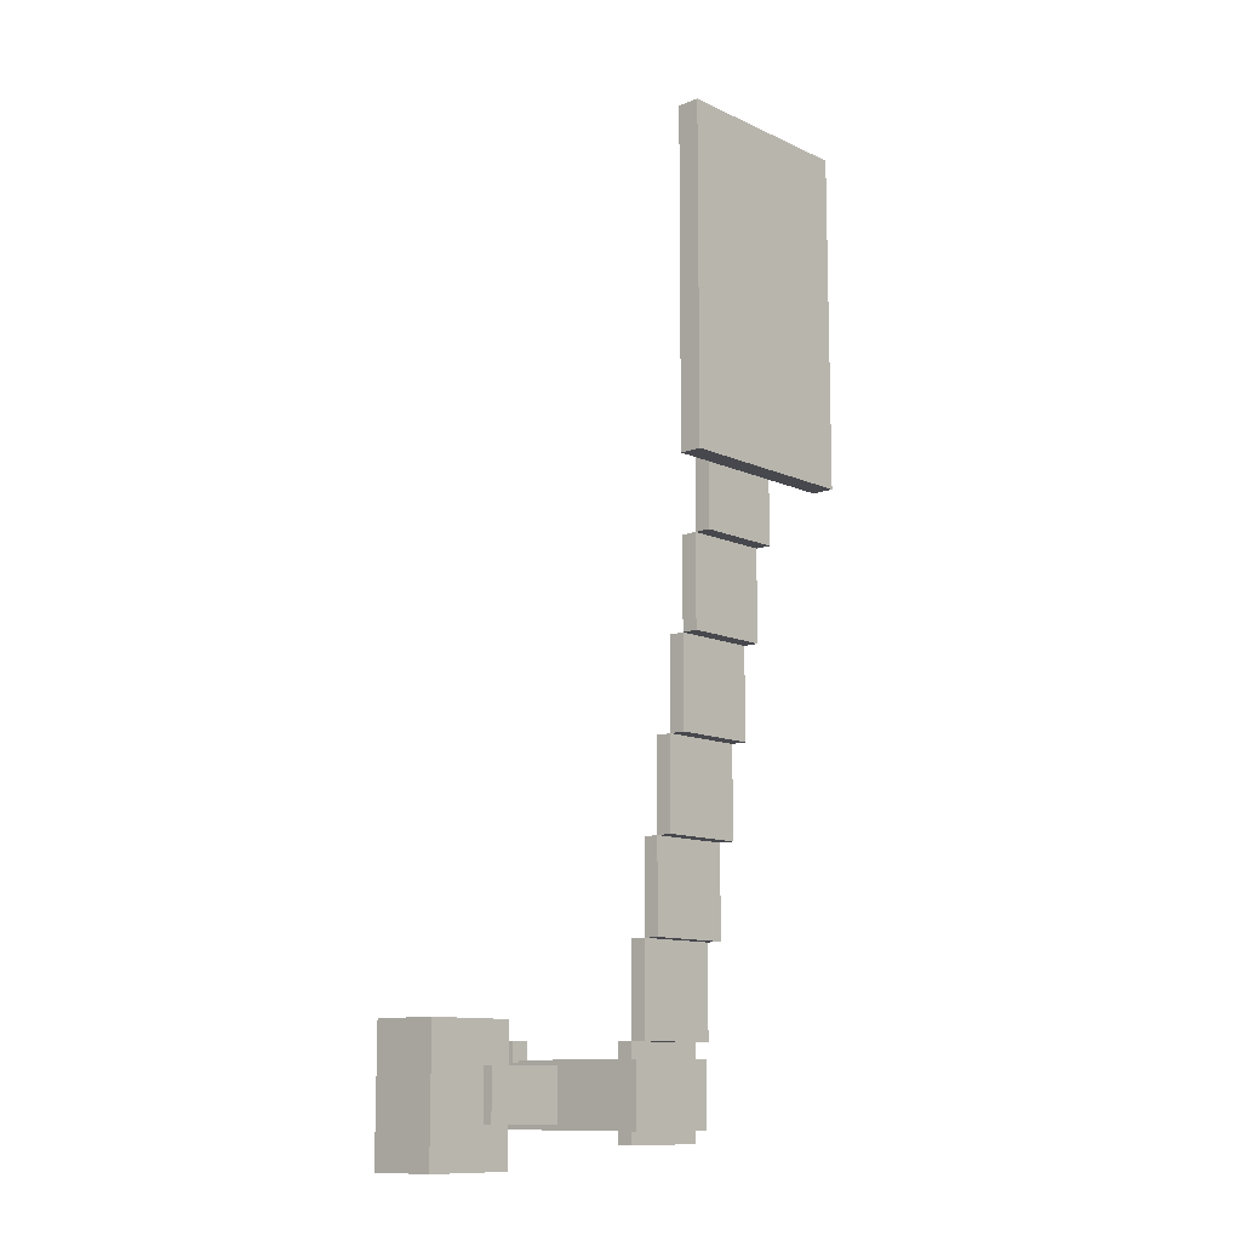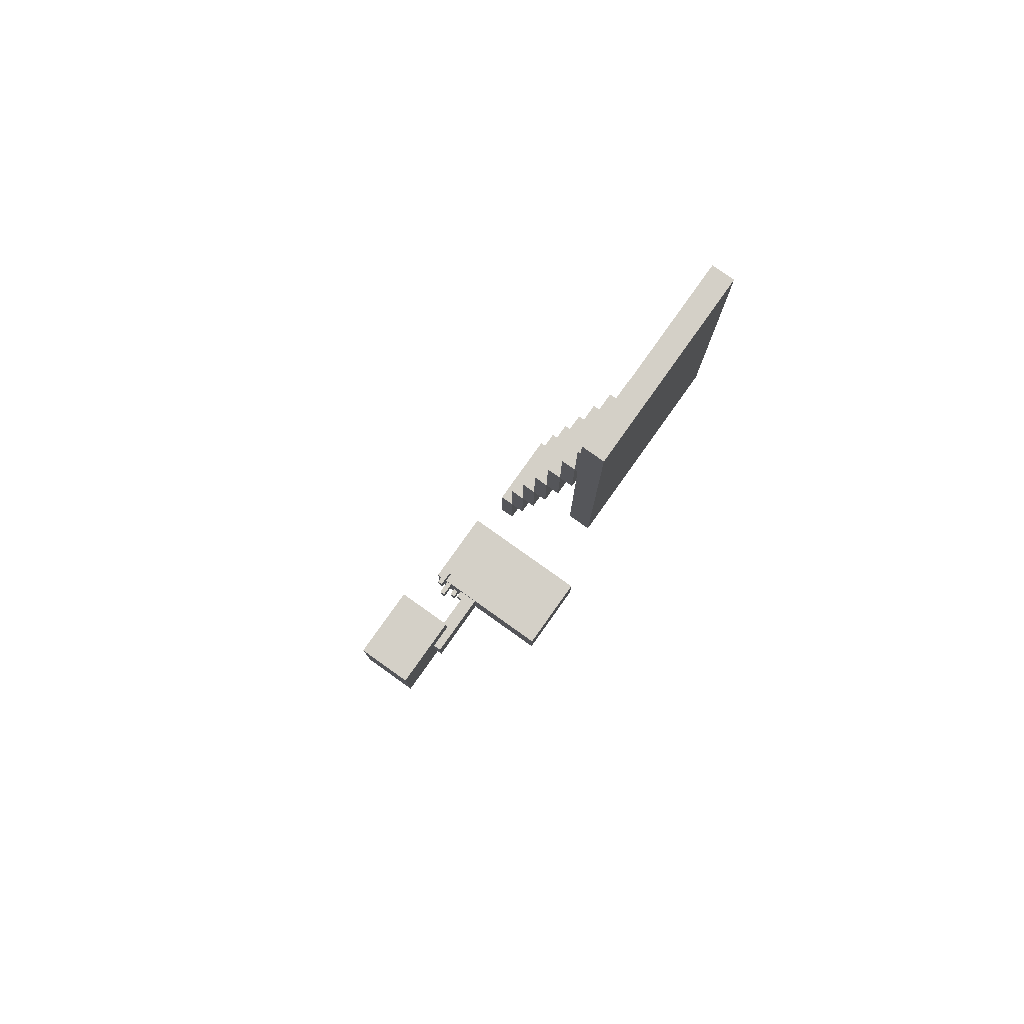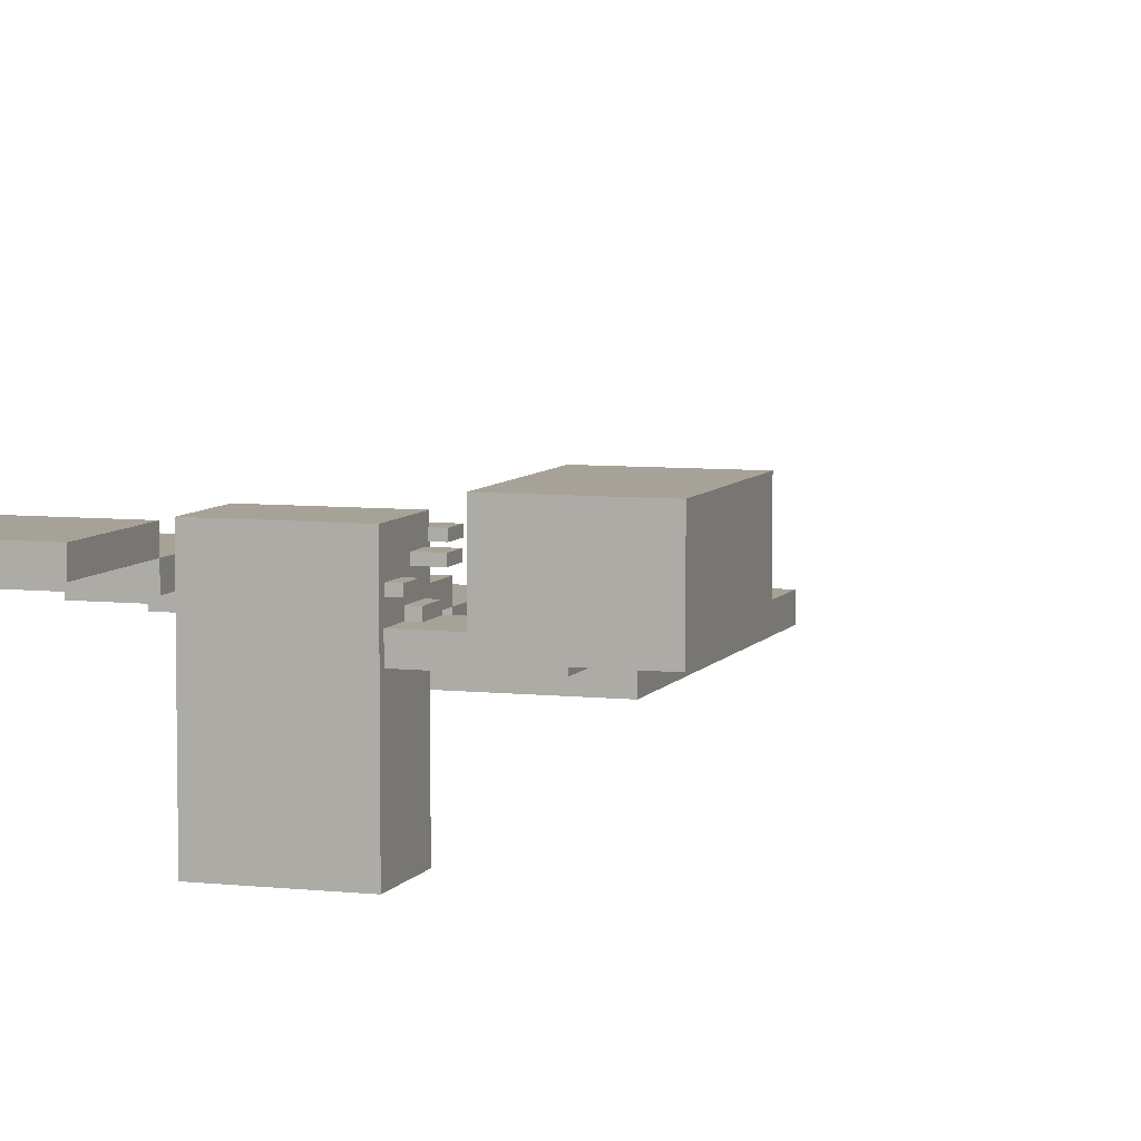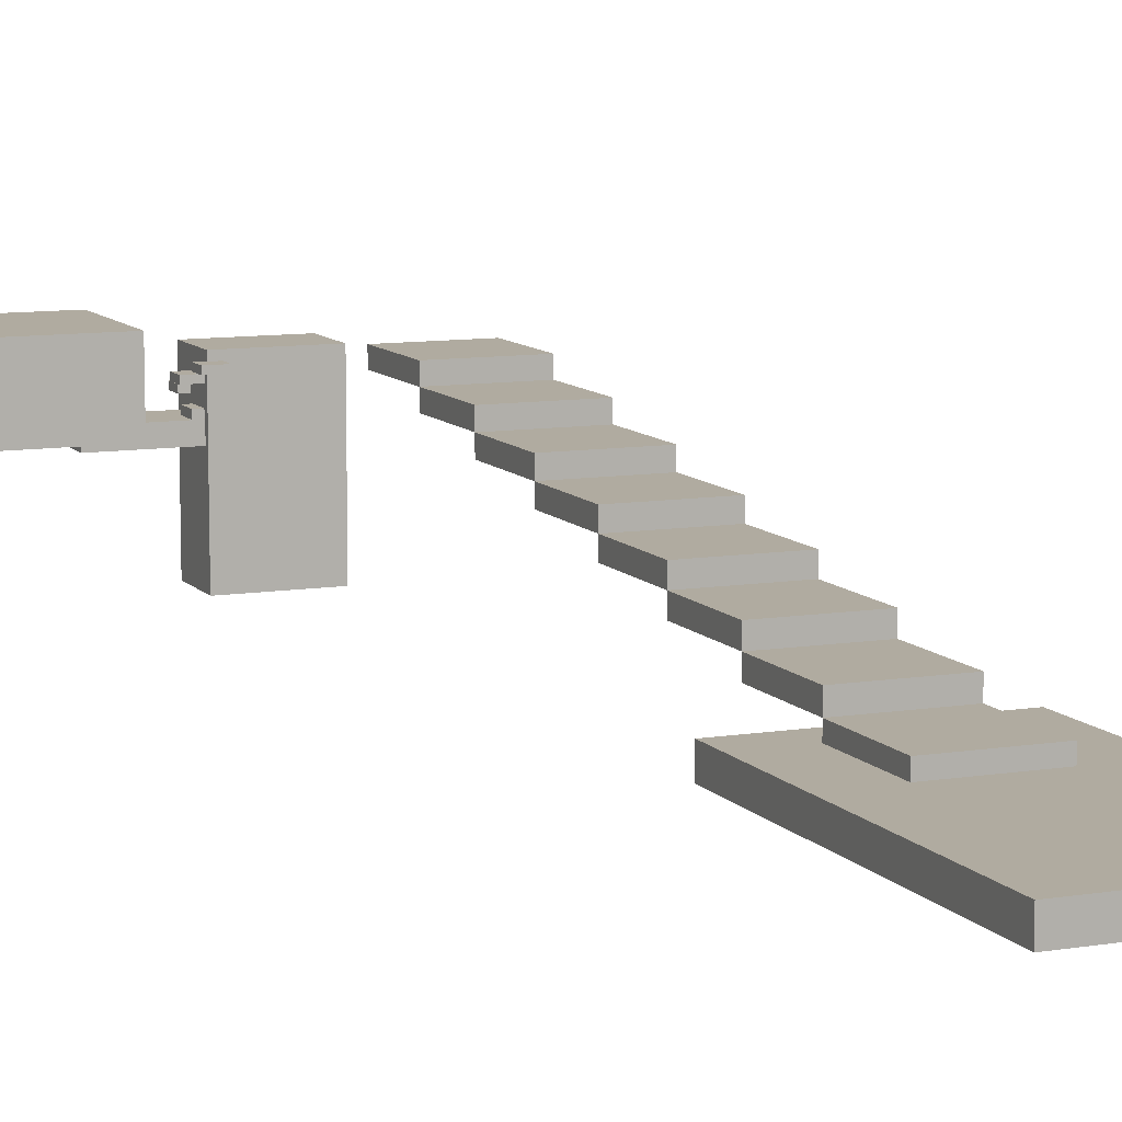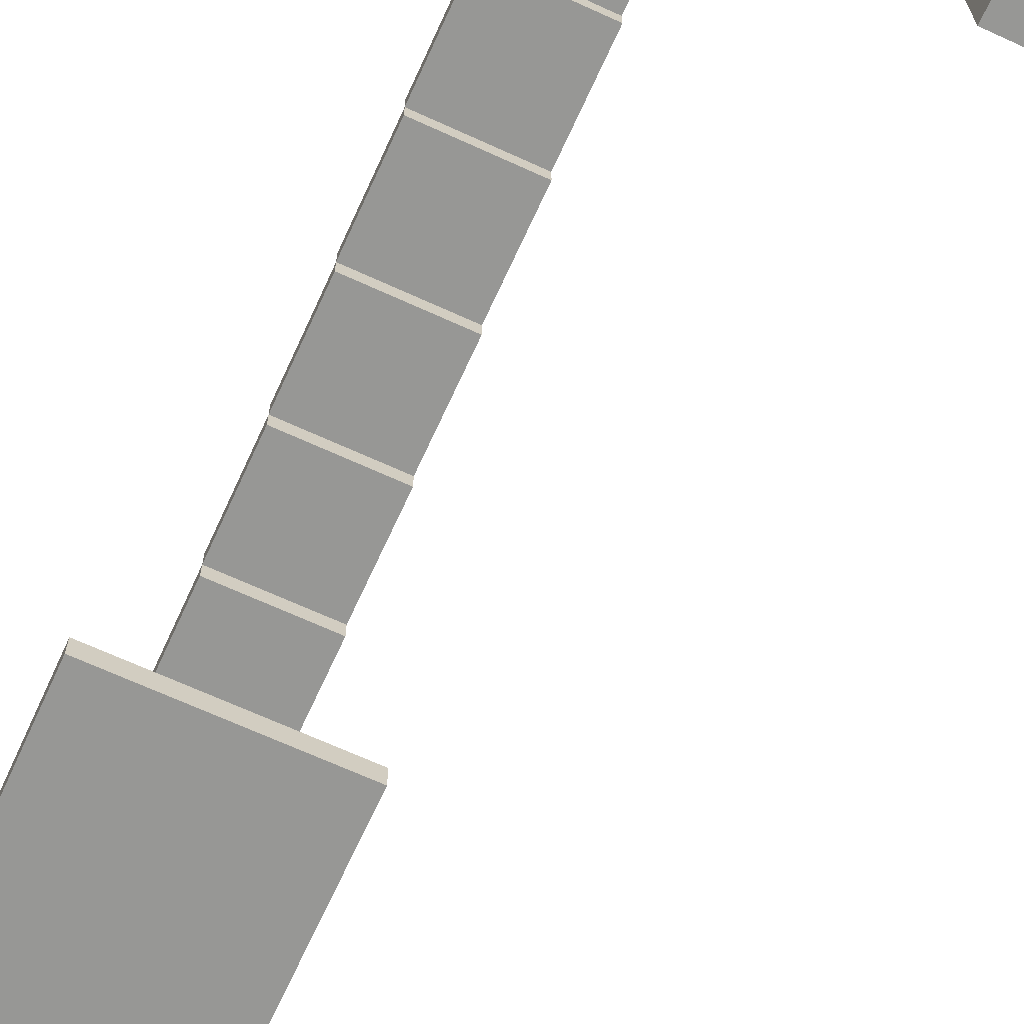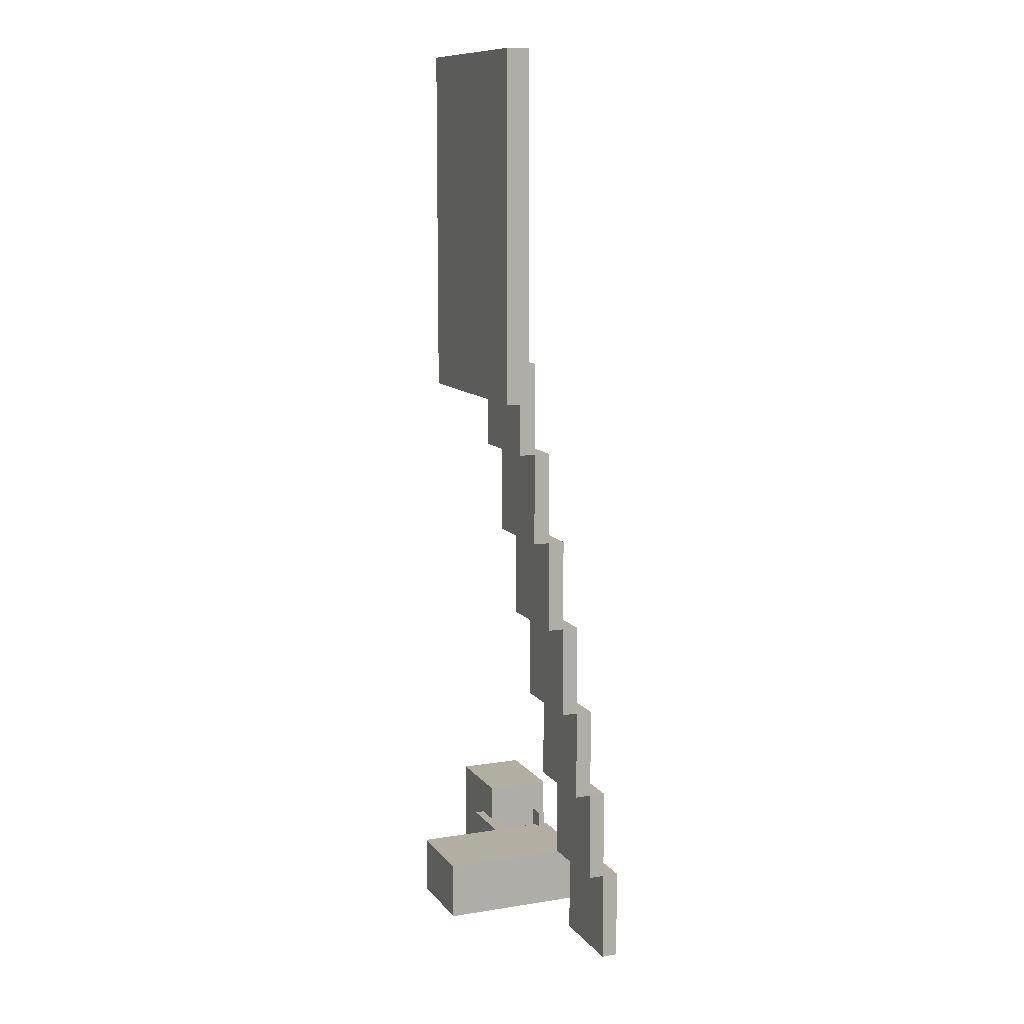
<metadata>
{"format":"obj","ext":"obj","renderer":"f3d","projection":"perspective","resolution":1024,"background":"white","views":[{"elev":-11.8,"azim":-47.4,"up":"+Z"},{"elev":79.9,"azim":-54.6,"up":"+Z"},{"elev":6.6,"azim":-161.9,"up":"+Y"},{"elev":9.8,"azim":-22.7,"up":"+Y"},{"elev":-68.1,"azim":155.4,"up":"+Y"},{"elev":10.8,"azim":67.9,"up":"+Z"}]}
</metadata>
<code>
o Cube
v 12.02 1.45 -20.78
v 12.02 -1.321 -20.78
v 12.02 1.45 20.78
v 12.02 -1.321 20.78
v -12.02 1.45 -20.78
v -12.02 -1.321 -20.78
v -12.02 1.45 20.78
v -12.02 -1.321 20.78
f 1 5 7 3
f 4 3 7 8
f 8 7 5 6
f 6 2 4 8
f 2 1 3 4
f 6 5 1 2
o Cube.001
v 5.475 3 -16.7
v 5.475 1 -16.7
v 5.475 3 -5.299
v 5.475 1 -5.299
v -5.475 3 -16.7
v -5.475 1 -16.7
v -5.475 3 -5.299
v -5.475 1 -5.299
v 5.475 5 -28.1
v 5.475 3 -28.1
v 5.475 5 -16.7
v 5.475 3 -16.7
v -5.475 5 -28.1
v -5.475 3 -28.1
v -5.475 5 -16.7
v -5.475 3 -16.7
v 5.475 7 -39.5
v 5.475 5 -39.5
v 5.475 7 -28.1
v 5.475 5 -28.1
v -5.475 7 -39.5
v -5.475 5 -39.5
v -5.475 7 -28.1
v -5.475 5 -28.1
v 5.475 9 -50.91
v 5.475 7 -50.91
v 5.475 9 -39.5
v 5.475 7 -39.5
v -5.475 9 -50.91
v -5.475 7 -50.91
v -5.475 9 -39.5
v -5.475 7 -39.5
v 5.475 11 -62.31
v 5.475 9 -62.31
v 5.475 11 -50.91
v 5.475 9 -50.91
v -5.475 11 -62.31
v -5.475 9 -62.31
v -5.475 11 -50.91
v -5.475 9 -50.91
v 5.475 13 -73.71
v 5.475 11 -73.71
v 5.475 13 -62.31
v 5.475 11 -62.31
v -5.475 13 -73.71
v -5.475 11 -73.71
v -5.475 13 -62.31
v -5.475 11 -62.31
v 5.475 15 -85.11
v 5.475 13 -85.11
v 5.475 15 -73.71
v 5.475 13 -73.71
v -5.475 15 -85.11
v -5.475 13 -85.11
v -5.475 15 -73.71
v -5.475 13 -73.71
v 5.475 17 -96.51
v 5.475 15 -96.51
v 5.475 17 -85.11
v 5.475 15 -85.11
v -5.475 17 -96.51
v -5.475 15 -96.51
v -5.475 17 -85.11
v -5.475 15 -85.11
f 9 13 15 11
f 12 11 15 16
f 16 15 13 14
f 14 10 12 16
f 10 9 11 12
f 14 13 9 10
f 17 21 23 19
f 20 19 23 24
f 24 23 21 22
f 22 18 20 24
f 18 17 19 20
f 22 21 17 18
f 25 29 31 27
f 28 27 31 32
f 32 31 29 30
f 30 26 28 32
f 26 25 27 28
f 30 29 25 26
f 33 37 39 35
f 36 35 39 40
f 40 39 37 38
f 38 34 36 40
f 34 33 35 36
f 38 37 33 34
f 41 45 47 43
f 44 43 47 48
f 48 47 45 46
f 46 42 44 48
f 42 41 43 44
f 46 45 41 42
f 49 53 55 51
f 52 51 55 56
f 56 55 53 54
f 54 50 52 56
f 50 49 51 52
f 54 53 49 50
f 57 61 63 59
f 60 59 63 64
f 64 63 61 62
f 62 58 60 64
f 58 57 59 60
f 62 61 57 58
f 65 69 71 67
f 68 67 71 72
f 72 71 69 70
f 70 66 68 72
f 66 65 67 68
f 70 69 65 66
o Cube.002
v -21.46 -0.2708 -87.37
v -21.46 18.27 -87.37
v -21.46 -0.2708 -94.63
v -21.46 18.27 -94.63
v -10.54 -0.2708 -87.37
v -10.54 18.27 -87.37
v -10.54 -0.2708 -94.63
v -10.54 18.27 -94.63
f 73 74 76 75
f 75 76 80 79
f 79 80 78 77
f 77 78 74 73
f 75 79 77 73
f 80 76 74 78
o Cube.004_Cube.003
v -31.06 11 -88
v -31.06 13 -88
v -31.06 11 -94
v -31.06 13 -94
v -20.13 11 -88
v -20.13 13 -88
v -20.13 11 -94
v -20.13 13 -94
f 81 82 84 83
f 83 84 88 87
f 87 88 86 85
f 85 86 82 81
f 83 87 85 81
f 88 84 82 86
o Cube.006
v -38.44 20.4 -83.27
v -38.44 12.18 -83.27
v -38.44 20.4 -98.73
v -38.44 12.18 -98.73
v -27.51 20.4 -83.27
v -27.51 12.18 -83.27
v -27.51 20.4 -98.73
v -27.51 12.18 -98.73
f 89 91 92 90
f 91 95 96 92
f 95 93 94 96
f 93 89 90 94
f 91 89 93 95
f 96 94 90 92
o Cube.003_Cube.009
v -22.44 12.9 -88.17
v -22.44 13.81 -88.17
v -22.44 12.9 -91.06
v -22.44 13.81 -91.06
v -20.97 12.9 -88.17
v -20.97 13.81 -88.17
v -20.97 12.9 -91.06
v -20.97 13.81 -91.06
f 97 98 100 99
f 99 100 104 103
f 103 104 102 101
f 101 102 98 97
f 99 103 101 97
f 104 100 98 102
o Cube.005_Cube.010
v -22.45 14.55 -91.51
v -22.45 15.28 -91.51
v -22.45 14.55 -93.82
v -22.45 15.28 -93.82
v -21.27 14.55 -91.51
v -21.27 15.28 -91.51
v -21.27 14.55 -93.82
v -21.27 15.28 -93.82
f 105 106 108 107
f 107 108 112 111
f 111 112 110 109
f 109 110 106 105
f 107 111 109 105
f 112 108 106 110
o Cube.007_Cube.011
v -23.44 15.71 -87.91
v -23.44 16.43 -87.91
v -23.44 15.71 -90.22
v -23.44 16.43 -90.22
v -21.12 15.71 -87.91
v -21.12 16.43 -87.91
v -21.12 15.71 -90.22
v -21.12 16.43 -90.22
f 113 114 116 115
f 115 116 120 119
f 119 120 118 117
f 117 118 114 113
f 115 119 117 113
f 120 116 114 118
o Cube.008_Cube.012
v -22.55 16.67 -85.3
v -22.55 17.4 -85.3
v -22.55 16.67 -87.61
v -22.55 17.4 -87.61
v -20.24 16.67 -85.3
v -20.24 17.4 -85.3
v -20.24 16.67 -87.61
v -20.24 17.4 -87.61
f 121 122 124 123
f 123 124 128 127
f 127 128 126 125
f 125 126 122 121
f 123 127 125 121
f 128 124 122 126

</code>
